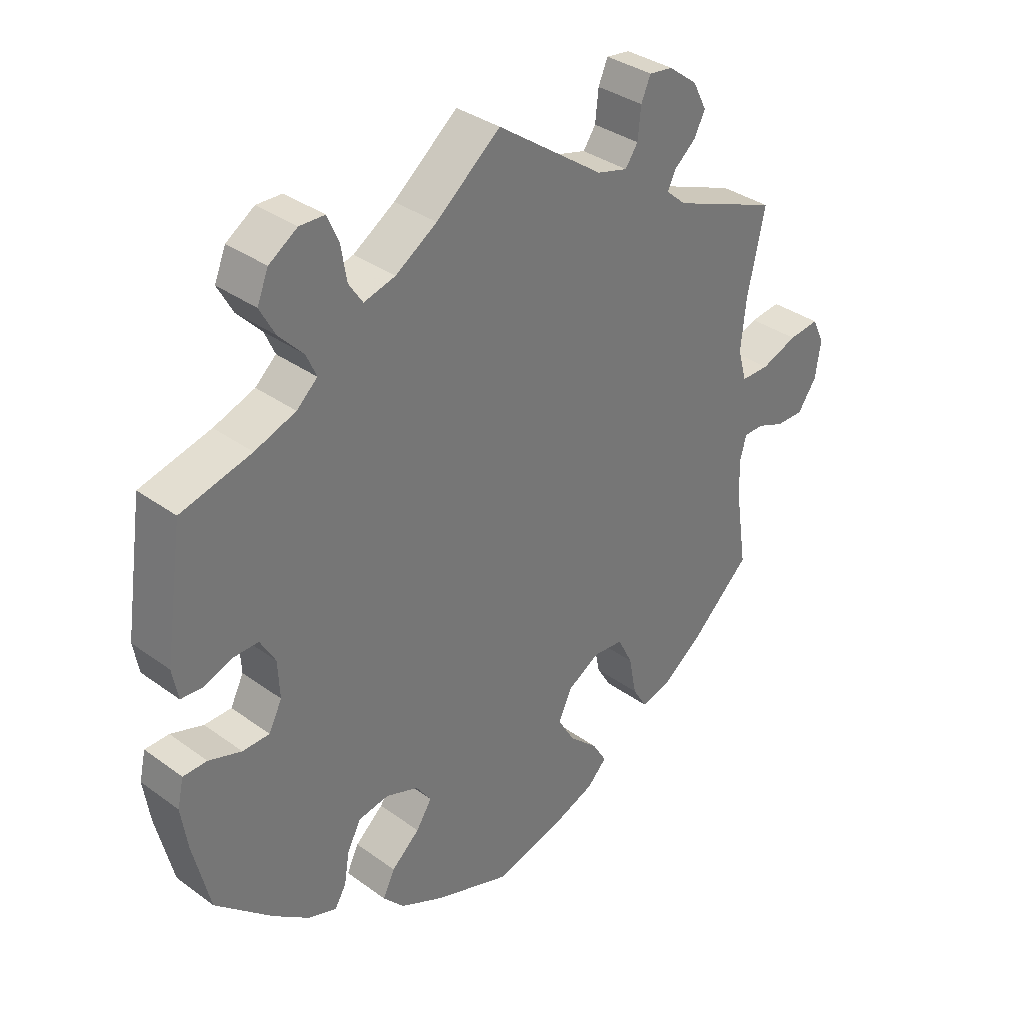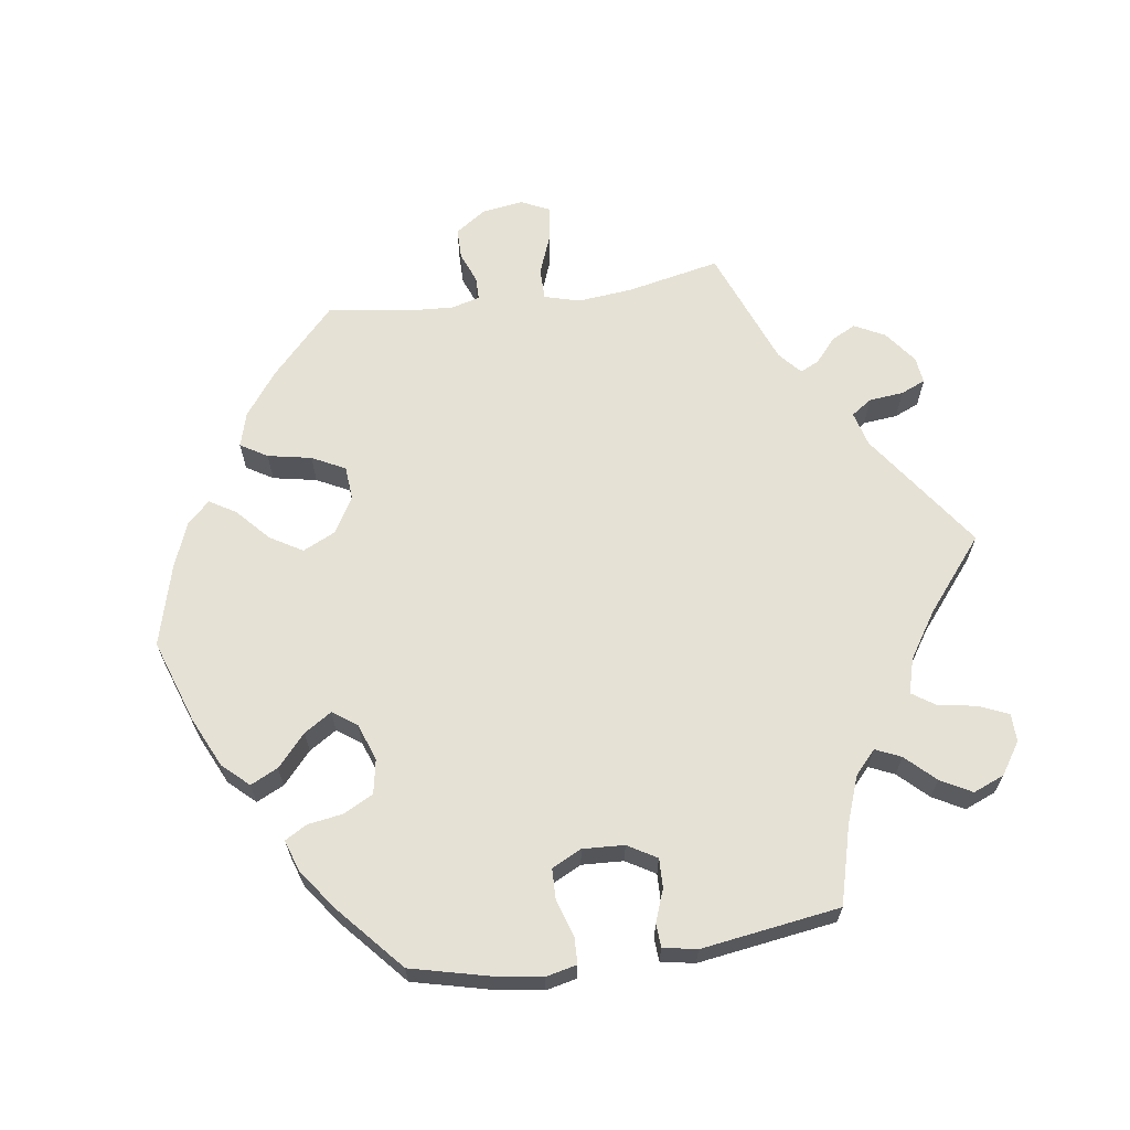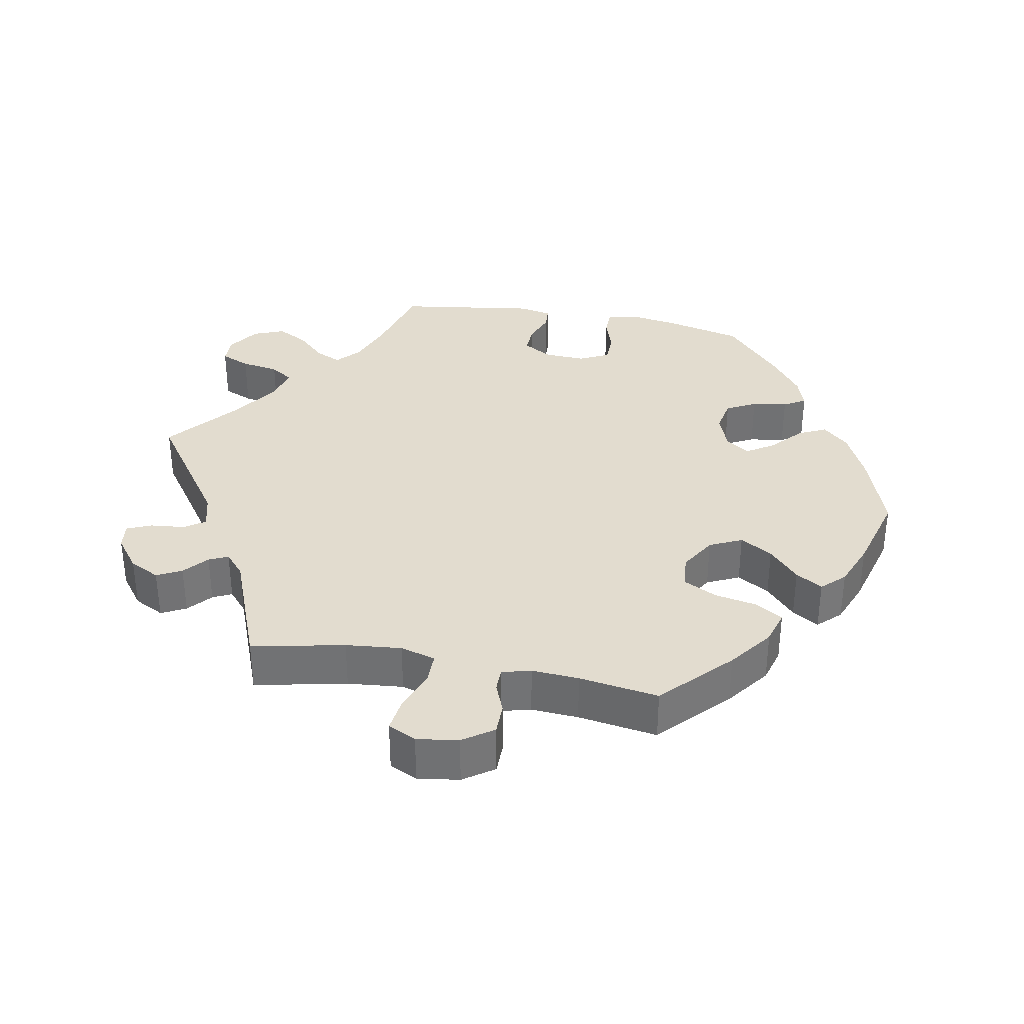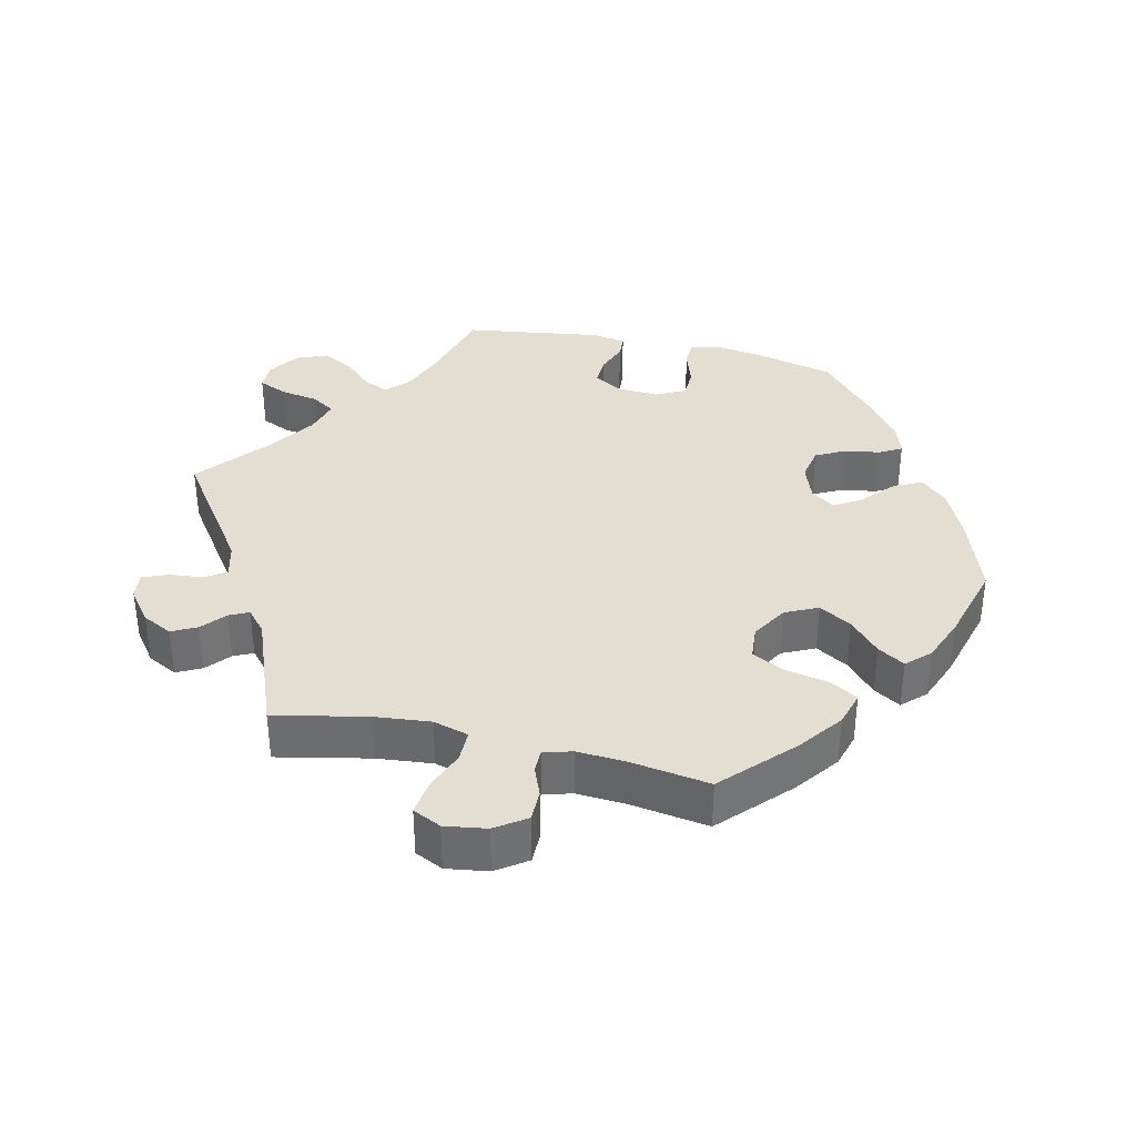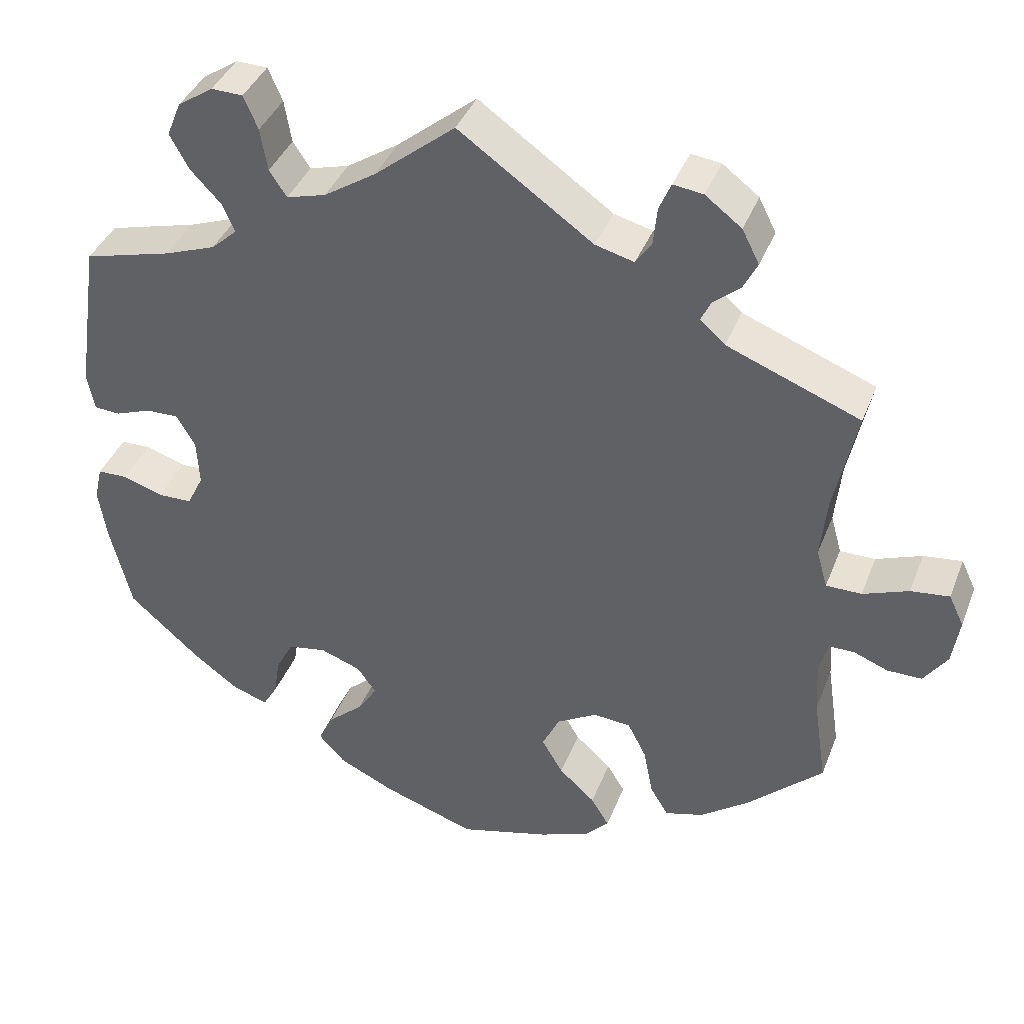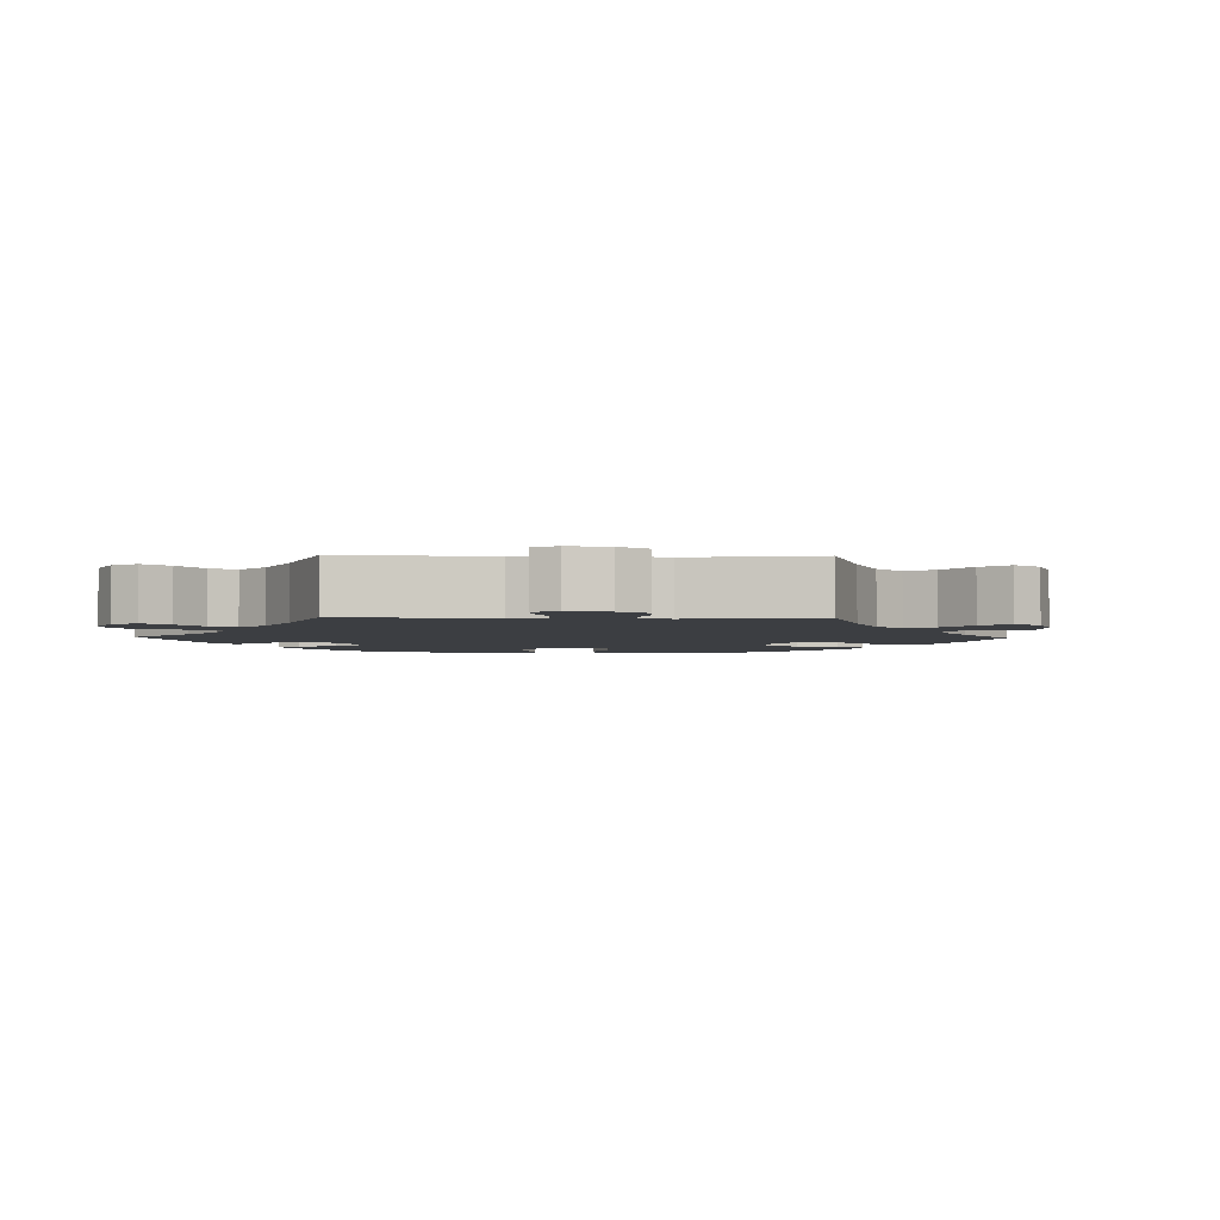
<metadata>
{"format":"obj","ext":"obj","renderer":"f3d","projection":"perspective","resolution":1024,"background":"white","views":[{"elev":34.7,"azim":-45.8,"up":"+Z"},{"elev":65.1,"azim":-98.1,"up":"+Y"},{"elev":34.6,"azim":100.8,"up":"+Y"},{"elev":36.0,"azim":103.2,"up":"+Y"},{"elev":39.4,"azim":20.1,"up":"+Z"},{"elev":-3.2,"azim":28.5,"up":"+Y"}]}
</metadata>
<code>
v 0.473 0.07 0.159
v 0.465 0.07 0.08
v 0.479 0.07 0.03
v 0.524 0.07 0.03
v 0.582 0.07 0.052
v 0.631 0.07 0.058
v 0.65 0.07 0.018
v 0.641 0.07 -0.041
v 0.611 0.07 -0.084
v 0.567 0.07 -0.084
v 0.524 0.07 -0.067
v 0.491 0.07 -0.067
v 0.48 0.07 -0.108
v 0.484 0.07 -0.175
v 0.501 0.07 -0.288
v 0.405 0.07 -0.378
v 0.343 0.07 -0.424
v 0.294 0.07 -0.438
v 0.271 0.07 -0.4
v 0.259 0.07 -0.338
v 0.235 0.07 -0.291
v 0.187 0.07 -0.287
v 0.136 0.07 -0.317
v 0.114 0.07 -0.363
v 0.141 0.07 -0.409
v 0.187 0.07 -0.451
v 0.21 0.07 -0.489
v 0.179 0.07 -0.521
v 0.115 0.07 -0.546
v 0 0.07 -0.577
v -0.119 0.07 -0.536
v -0.189 0.07 -0.503
v -0.223 0.07 -0.466
v -0.204 0.07 -0.427
v -0.159 0.07 -0.387
v -0.134 0.07 -0.348
v -0.158 0.07 -0.314
v -0.21 0.07 -0.295
v -0.259 0.07 -0.304
v -0.281 0.07 -0.346
v -0.289 0.07 -0.396
v -0.307 0.07 -0.427
v -0.352 0.07 -0.412
v -0.41 0.07 -0.369
v -0.501 0.07 -0.288
v -0.528 0.07 -0.176
v -0.538 0.07 -0.11
v -0.528 0.07 -0.066
v -0.49 0.07 -0.065
v -0.438 0.07 -0.082
v -0.395 0.07 -0.081
v -0.374 0.07 -0.039
v -0.377 0.07 0.02
v -0.401 0.07 0.061
v -0.442 0.07 0.06
v -0.488 0.07 0.043
v -0.521 0.07 0.045
v -0.53 0.07 0.093
v -0.501 0.07 0.289
v -0.389 0.07 0.319
v -0.324 0.07 0.343
v -0.291 0.07 0.373
v -0.307 0.07 0.409
v -0.346 0.07 0.45
v -0.37 0.07 0.494
v -0.352 0.07 0.538
v -0.307 0.07 0.568
v -0.267 0.07 0.567
v -0.249 0.07 0.525
v -0.24 0.07 0.471
v -0.218 0.07 0.438
v -0.168 0.07 0.452
v -0.102 0.07 0.495
v 0 0.07 0.578
v 0.17 0.07 0.458
v 0.219 0.07 0.445
v 0.239 0.07 0.474
v 0.244 0.07 0.523
v 0.259 0.07 0.558
v 0.297 0.07 0.553
v 0.343 0.07 0.518
v 0.365 0.07 0.475
v 0.347 0.07 0.44
v 0.313 0.07 0.411
v 0.3 0.07 0.384
v 0.332 0.07 0.356
v 0.501 0.07 0.29
v 0.473 0 0.159
v 0.465 0 0.08
v 0.479 0 0.03
v 0.524 0 0.03
v 0.582 0 0.052
v 0.631 0 0.058
v 0.65 0 0.018
v 0.641 0 -0.041
v 0.611 0 -0.084
v 0.567 0 -0.084
v 0.524 0 -0.067
v 0.491 0 -0.067
v 0.48 0 -0.108
v 0.484 0 -0.175
v 0.501 0 -0.288
v 0.405 0 -0.378
v 0.343 0 -0.424
v 0.294 0 -0.438
v 0.271 0 -0.4
v 0.259 0 -0.338
v 0.235 0 -0.291
v 0.187 0 -0.287
v 0.136 0 -0.317
v 0.114 0 -0.363
v 0.141 0 -0.409
v 0.187 0 -0.451
v 0.21 0 -0.489
v 0.179 0 -0.521
v 0.115 0 -0.546
v 0 0 -0.577
v -0.119 0 -0.536
v -0.189 0 -0.503
v -0.223 0 -0.466
v -0.204 0 -0.427
v -0.159 0 -0.387
v -0.134 0 -0.348
v -0.158 0 -0.314
v -0.21 0 -0.295
v -0.259 0 -0.304
v -0.281 0 -0.346
v -0.289 0 -0.396
v -0.307 0 -0.427
v -0.352 0 -0.412
v -0.41 0 -0.369
v -0.501 0 -0.288
v -0.528 0 -0.176
v -0.538 0 -0.11
v -0.528 0 -0.066
v -0.49 0 -0.065
v -0.438 0 -0.082
v -0.395 0 -0.081
v -0.374 0 -0.039
v -0.377 0 0.02
v -0.401 0 0.061
v -0.442 0 0.06
v -0.488 0 0.043
v -0.521 0 0.045
v -0.53 0 0.093
v -0.501 0 0.289
v -0.389 0 0.319
v -0.324 0 0.343
v -0.291 0 0.373
v -0.307 0 0.409
v -0.346 0 0.45
v -0.37 0 0.494
v -0.352 0 0.538
v -0.307 0 0.568
v -0.267 0 0.567
v -0.249 0 0.525
v -0.24 0 0.471
v -0.218 0 0.438
v -0.168 0 0.452
v -0.102 0 0.495
v 0 0 0.578
v 0.17 0 0.458
v 0.219 0 0.445
v 0.239 0 0.474
v 0.244 0 0.523
v 0.259 0 0.558
v 0.297 0 0.553
v 0.343 0 0.518
v 0.365 0 0.475
v 0.347 0 0.44
v 0.313 0 0.411
v 0.3 0 0.384
v 0.332 0 0.356
v 0.501 0 0.29
f 86 87 1
f 85 86 1 2
f 81 82 83 84
f 81 84 85
f 80 81 85
f 77 78 79 80
f 76 77 80 85
f 75 76 85 2
f 73 74 75 2
f 67 68 69 70
f 67 70 71
f 66 67 71
f 63 64 65 66
f 62 63 66 71
f 61 62 71 72
f 57 58 59 60
f 55 56 57 60
f 54 55 60 61
f 53 54 61 72
f 47 48 49 50
f 47 50 51
f 46 47 51
f 45 46 51
f 44 45 51
f 43 44 51 52
f 40 41 42 43
f 39 40 43 52
f 32 33 34 35
f 32 35 36
f 31 32 36
f 30 31 36
f 29 30 36
f 28 29 36 37
f 25 26 27 28
f 24 25 28 37
f 17 18 19 20
f 17 20 21
f 14 15 16 17
f 13 14 17 21
f 12 13 21 22
f 8 9 10 11
f 8 11 12
f 7 8 12
f 4 5 6 7
f 3 4 7 12
f 38 39 52 53
f 23 24 37 38
f 38 53 72 73
f 22 23 38 73
f 12 22 73
f 2 3 12 73
f 88 174 173
f 89 88 173 172
f 171 170 169 168
f 172 171 168
f 172 168 167
f 167 166 165 164
f 172 167 164 163
f 89 172 163 162
f 89 162 161 160
f 157 156 155 154
f 158 157 154
f 158 154 153
f 153 152 151 150
f 158 153 150 149
f 159 158 149 148
f 147 146 145 144
f 147 144 143 142
f 148 147 142 141
f 159 148 141 140
f 137 136 135 134
f 138 137 134
f 138 134 133
f 138 133 132
f 138 132 131
f 139 138 131 130
f 130 129 128 127
f 139 130 127 126
f 122 121 120 119
f 123 122 119
f 123 119 118
f 123 118 117
f 123 117 116
f 124 123 116 115
f 115 114 113 112
f 124 115 112 111
f 107 106 105 104
f 108 107 104
f 104 103 102 101
f 108 104 101 100
f 109 108 100 99
f 98 97 96 95
f 99 98 95
f 99 95 94
f 94 93 92 91
f 99 94 91 90
f 140 139 126 125
f 125 124 111 110
f 160 159 140 125
f 160 125 110 109
f 160 109 99
f 160 99 90 89
f 1 88 89 2
f 2 89 90 3
f 3 90 91 4
f 4 91 92 5
f 5 92 93 6
f 6 93 94 7
f 7 94 95 8
f 8 95 96 9
f 9 96 97 10
f 10 97 98 11
f 11 98 99 12
f 12 99 100 13
f 13 100 101 14
f 14 101 102 15
f 15 102 103 16
f 16 103 104 17
f 17 104 105 18
f 18 105 106 19
f 19 106 107 20
f 20 107 108 21
f 21 108 109 22
f 22 109 110 23
f 23 110 111 24
f 24 111 112 25
f 25 112 113 26
f 26 113 114 27
f 27 114 115 28
f 28 115 116 29
f 29 116 117 30
f 30 117 118 31
f 31 118 119 32
f 32 119 120 33
f 33 120 121 34
f 34 121 122 35
f 35 122 123 36
f 36 123 124 37
f 37 124 125 38
f 38 125 126 39
f 39 126 127 40
f 40 127 128 41
f 41 128 129 42
f 42 129 130 43
f 43 130 131 44
f 44 131 132 45
f 45 132 133 46
f 46 133 134 47
f 47 134 135 48
f 48 135 136 49
f 49 136 137 50
f 50 137 138 51
f 51 138 139 52
f 52 139 140 53
f 53 140 141 54
f 54 141 142 55
f 55 142 143 56
f 56 143 144 57
f 57 144 145 58
f 58 145 146 59
f 59 146 147 60
f 60 147 148 61
f 61 148 149 62
f 62 149 150 63
f 63 150 151 64
f 64 151 152 65
f 65 152 153 66
f 66 153 154 67
f 67 154 155 68
f 68 155 156 69
f 69 156 157 70
f 70 157 158 71
f 71 158 159 72
f 72 159 160 73
f 73 160 161 74
f 74 161 162 75
f 75 162 163 76
f 76 163 164 77
f 77 164 165 78
f 78 165 166 79
f 79 166 167 80
f 80 167 168 81
f 81 168 169 82
f 82 169 170 83
f 83 170 171 84
f 84 171 172 85
f 85 172 173 86
f 86 173 174 87
f 87 174 88 1

</code>
